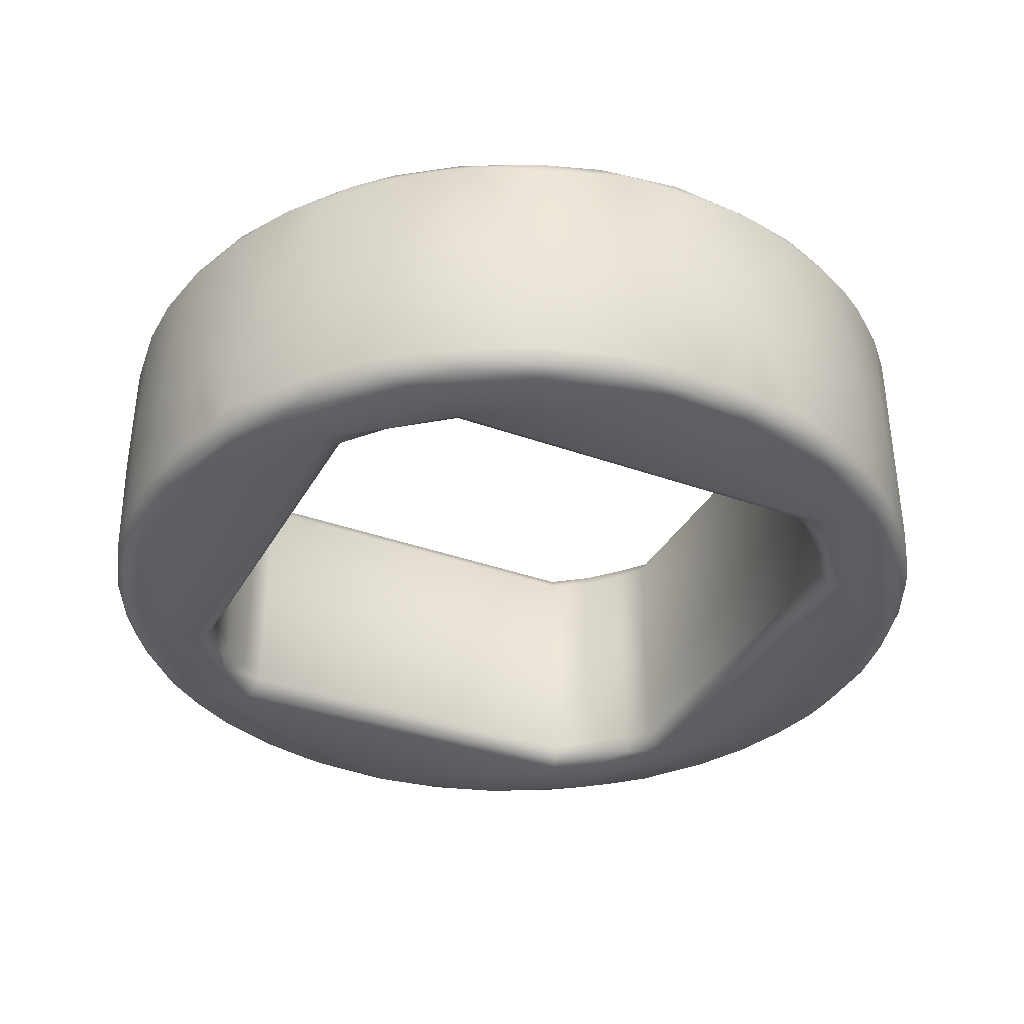
<metadata>
{"format":"obj","ext":"obj","renderer":"f3d","projection":"perspective","resolution":1024,"background":"white","views":[{"elev":-35.3,"azim":-115.7,"up":"+Z"}]}
</metadata>
<code>
o 1_8_High_Strength_Shaft_Spacer_(276-3441-002)
v 0.2965 0.4405 -0.005546
v 0.2985 0.4424 -0.01031
v 0.4458 0.3003 -0.009052
v 0.4493 0.2837 -0.008553
v 0.1808 0.4321 -0.01093
v 0.3262 0.429 -0.003219
v 0.3591 0.4144 -0.004697
v 0.3384 0.427 -0.006554
v 0.2895 0.436 -0.001472
v 0.2154 0.4401 -0.005124
v 0.2728 0.4433 -0.004848
v 0.2518 0.4434 -0.004046
v 0.227 0.4361 -0.001331
v 0.1821 0.429 -0.004506
v 0.06883 0.2545 -0.001345
v 0.1703 0.4202 -0.002136
v 0.1523 0.4168 -0.008631
v 0.1374 0.3991 -0.002176
v 0.07703 0.3045 -0.001232
v 0.07989 0.3233 -0.002697
v 0.08693 0.3495 -0.009052
v 0.07527 0.3276 -0.01227
v 0.1248 0.395 -0.007263
v 0.07587 0.3252 -0.006964
v 0.06303 0.2837 -0.008557
v 0.06658 0.3017 -0.0109
v 0.05995 0.2596 -0.01082
v 0.3808 0.3994 -0.005645
v 0.2139 0.4425 -0.01086
v 0.3985 0.3798 -0.00375
v 0.4061 0.3771 -0.009564
v 0.3797 0.3916 -0.00132
v 0.4163 0.3637 -0.009061
v 0.4178 0.3507 -0.002143
v 0.4255 0.3494 -0.009066
v 0.4346 0.3247 -0.004506
v 0.4043 0.3649 -0.001281
v 0.4451 0.2835 -0.003117
v 0.3234 0.435 -0.01033
v 0.3486 0.4241 -0.01145
v 0.4522 0.2605 -0.009285
v 0.4496 0.2423 -0.004844
v 0.4343 0.3083 -0.001324
v 0.4437 0.255 -0.001273
v 0.3692 0.4111 -0.01061
v 0.3838 0.4004 -0.01392
v 0.3951 0.3888 -0.008825
v 0.4409 0.3169 -0.01066
v 0.4352 0.332 -0.01182
v 0.2652 0.4468 -0.01082
v 0.2409 0.4462 -0.009687
v 0.346 0.4152 -0.001258
v 0.1353 0.4056 -0.01221
v 0.1105 0.3822 -0.009773
v 0.09589 0.3636 -0.00956
v 0.1549 0.4076 -0.001254
v 0.1085 0.3655 -0.001267
v 0.1136 0.3795 -0.003748
v 0.09567 0.3537 -0.002564
v 0.069 0.2948 -0.003656
v 0.06274 0.2588 -0.004844
v 0.05964 0.2652 -0.06372
v 0.06494 0.2982 -0.06372
v 0.07574 0.3298 -0.06372
v 0.09063 0.3574 -0.06371
v 0.1069 0.3791 -0.06372
v 0.1275 0.3999 -0.06372
v 0.1546 0.4195 -0.06372
v 0.176 0.4303 -0.1141
v 0.1985 0.439 -0.06371
v 0.2332 0.4465 -0.06372
v 0.2708 0.4471 -0.06372
v 0.3038 0.4418 -0.06372
v 0.3354 0.431 -0.06372
v 0.363 0.4161 -0.06371
v 0.4055 0.3792 -0.06372
v 0.4251 0.3521 -0.06372
v 0.4446 0.3083 -0.06371
v 0.4521 0.2736 -0.06372
v 0.07719 0.1692 -0.01182
v 0.06057 0.2353 -0.009687
v 0.06844 0.1926 -0.01063
v 0.06296 0.2173 -0.009054
v 0.1122 0.1173 -0.009179
v 0.07197 0.1923 -0.004506
v 0.1081 0.1363 -0.001281
v 0.0813 0.1689 -0.004511
v 0.0944 0.1473 -0.003571
v 0.08683 0.1518 -0.009066
v 0.1222 0.1157 -0.002328
v 0.09601 0.1375 -0.009061
v 0.1081 0.1261 -0.004848
v 0.1407 0.09836 -0.002923
v 0.1285 0.1018 -0.008662
v 0.1838 0.07253 -0.003748
v 0.1596 0.08297 -0.004848
v 0.1431 0.09043 -0.009054
v 0.2145 0.06406 -0.002949
v 0.1722 0.07341 -0.009065
v 0.2063 0.06097 -0.009066
v 0.2479 0.05714 -0.004844
v 0.2833 0.06011 -0.003707
v 0.2231 0.05743 -0.008557
v 0.3303 0.07216 -0.004506
v 0.3693 0.09042 -0.009061
v 0.3658 0.0935 -0.003025
v 0.4353 0.1967 -0.001231
v 0.3066 0.06342 -0.005199
v 0.4254 0.1516 -0.009052
v 0.438 0.1755 -0.01256
v 0.3869 0.1068 -0.005543
v 0.4053 0.1231 -0.009687
v 0.4365 0.176 -0.006964
v 0.4513 0.2266 -0.0114
v 0.4458 0.2006 -0.009579
v 0.355 0.08124 -0.009066
v 0.2491 0.06344 -0.001288
v 0.3315 0.06902 -0.01093
v 0.2967 0.05831 -0.01093
v 0.189 0.06622 -0.009786
v 0.1573 0.08094 -0.01121
v 0.06766 0.2232 -0.002316
v 0.08584 0.1725 -0.001253
v 0.2472 0.05436 -0.01082
v 0.2715 0.05497 -0.009687
v 0.1599 0.08967 -0.001268
v 0.1986 0.07254 -0.001277
v 0.3895 0.1063 -0.01119
v 0.3135 0.07155 -0.00134
v 0.4165 0.1375 -0.00956
v 0.375 0.1055 -0.001303
v 0.4038 0.1357 -0.001267
v 0.4089 0.1336 -0.00387
v 0.4284 0.1686 -0.00245
v 0.4428 0.2078 -0.003144
v 0.4479 0.2169 -0.006554
v 0.3465 0.3856 -0.001424
v 0.1647 0.3866 -0.001277
v 0.1381 0.3627 -0.00141
v 0.3912 0.1602 -0.001424
v 0.1212 0.3413 -0.001396
v 0.3479 0.1145 -0.001276
v 0.1201 0.1589 -0.001275
v 0.1658 0.1156 -0.001424
v 0.2416 0.05405 -0.06372
v 0.2086 0.05934 -0.06372
v 0.1769 0.07014 -0.06372
v 0.1493 0.08504 -0.06371
v 0.126 0.103 -0.1139
v 0.1069 0.1219 -0.06372
v 0.08727 0.149 -0.06372
v 0.06779 0.1929 -0.06371
v 0.06031 0.2276 -0.06372
v 0.2792 0.05471 -0.06372
v 0.3139 0.0622 -0.06371
v 0.3363 0.07089 -0.1141
v 0.3577 0.08168 -0.06372
v 0.3848 0.1013 -0.06372
v 0.4055 0.1225 -0.1154
v 0.4217 0.1437 -0.06371
v 0.4366 0.1713 -0.06372
v 0.4474 0.203 -0.06372
v 0.4527 0.236 -0.06372
v 0.2561 0.4465 -0.1186
v 0.2401 0.4461 -0.1179
v 0.2232 0.4439 -0.1179
v 0.1577 0.4205 -0.1162
v 0.1375 0.4072 -0.1164
v 0.1187 0.3908 -0.1167
v 0.1008 0.3708 -0.1172
v 0.06394 0.291 -0.117
v 0.06053 0.2663 -0.1172
v 0.2719 0.4462 -0.1172
v 0.2971 0.4426 -0.1176
v 0.3291 0.433 -0.1169
v 0.3994 0.3853 -0.1163
v 0.4214 0.3569 -0.1163
v 0.4369 0.3278 -0.1164
v 0.1522 0.3645 -0.01034
v 0.1394 0.3508 -0.0108
v 0.1538 0.3717 -0.003399
v 0.1414 0.3569 -0.005696
v 0.1262 0.3397 -0.004259
v 0.1296 0.3386 -0.009538
v 0.1682 0.3772 -0.009526
v 0.1672 0.3802 -0.004656
v 0.1662 0.3833 -0.002342
v 0.3453 0.3805 -0.004298
v 0.3442 0.3772 -0.00956
v 0.3705 0.3677 -0.001339
v 0.3773 0.3529 -0.003399
v 0.3735 0.3501 -0.01079
v 0.3612 0.3635 -0.01116
v 0.362 0.3664 -0.005076
v 0.3889 0.3406 -0.002342
v 0.3922 0.3423 -0.001275
v 0.3858 0.3396 -0.004656
v 0.3828 0.3386 -0.009526
v 0.3861 0.1615 -0.004298
v 0.3828 0.1626 -0.00956
v 0.3733 0.1363 -0.001339
v 0.3585 0.1295 -0.003399
v 0.3557 0.1333 -0.01079
v 0.3691 0.1456 -0.01116
v 0.372 0.1448 -0.005076
v 0.3442 0.124 -0.009526
v 0.3452 0.121 -0.004656
v 0.3462 0.1178 -0.002342
v 0.1671 0.1207 -0.004298
v 0.1682 0.124 -0.00956
v 0.1389 0.151 -0.01079
v 0.1512 0.1377 -0.01116
v 0.1351 0.1482 -0.003399
v 0.1419 0.1335 -0.001339
v 0.1504 0.1348 -0.005076
v 0.1296 0.1626 -0.009526
v 0.1266 0.1616 -0.004656
v 0.1234 0.1606 -0.002342
v 0.07548 0.1733 -0.1164
v 0.09091 0.1442 -0.1163
v 0.1066 0.1233 -0.1167
v 0.2152 0.05853 -0.1176
v 0.2404 0.05493 -0.1172
v 0.2723 0.0551 -0.1179
v 0.2562 0.05464 -0.1186
v 0.2892 0.05723 -0.1179
v 0.3625 0.08532 -0.1163
v 0.3816 0.1 -0.1186
v 0.3936 0.1104 -0.1167
v 0.4161 0.1371 -0.1184
v 0.4492 0.217 -0.1189
v 0.4518 0.2348 -0.1172
v 0.3261 0.4295 -0.1239
v 0.306 0.4371 -0.1229
v 0.2811 0.4369 -0.1261
v 0.2807 0.4421 -0.1229
v 0.1123 0.3707 -0.1261
v 0.2511 0.4406 -0.1251
v 0.2282 0.4392 -0.1251
v 0.2061 0.437 -0.1229
v 0.1668 0.4238 -0.1206
v 0.1825 0.4278 -0.1239
v 0.1513 0.4092 -0.1253
v 0.08686 0.3498 -0.1173
v 0.07468 0.3261 -0.1165
v 0.08219 0.3218 -0.1261
v 0.1372 0.4036 -0.1224
v 0.06898 0.2648 -0.1261
v 0.3717 0.4046 -0.1235
v 0.3439 0.4234 -0.1223
v 0.1814 0.4221 -0.1262
v 0.3639 0.4054 -0.1257
v 0.4002 0.3802 -0.1225
v 0.3545 0.4205 -0.1171
v 0.3695 0.4108 -0.1173
v 0.3821 0.4007 -0.1186
v 0.4145 0.3617 -0.1226
v 0.4272 0.341 -0.1227
v 0.4403 0.3108 -0.1225
v 0.423 0.338 -0.1257
v 0.4477 0.276 -0.1229
v 0.3263 0.4236 -0.1262
v 0.3979 0.3731 -0.1262
v 0.4478 0.2407 -0.1241
v 0.4459 0.3012 -0.1165
v 0.4511 0.275 -0.1168
v 0.4521 0.2506 -0.1186
v 0.4434 0.2364 -0.1261
v 0.4394 0.2925 -0.1261
v 0.2055 0.4403 -0.1165
v 0.1885 0.4346 -0.1184
v 0.1136 0.381 -0.1229
v 0.09347 0.354 -0.1232
v 0.0776 0.3243 -0.1229
v 0.06889 0.3005 -0.1222
v 0.06715 0.2836 -0.124
v 0.06451 0.2604 -0.1241
v 0.06023 0.2505 -0.1186
v 0.1562 0.3676 -0.1167
v 0.1684 0.3764 -0.06395
v 0.3439 0.3764 -0.06346
v 0.3555 0.3678 -0.06452
v 0.382 0.3384 -0.06395
v 0.382 0.1628 -0.06346
v 0.3734 0.1512 -0.06452
v 0.3439 0.1247 -0.06395
v 0.1684 0.1247 -0.06346
v 0.1568 0.1333 -0.06452
v 0.1303 0.1628 -0.06395
v 0.1303 0.3384 -0.06346
v 0.0701 0.2274 -0.1261
v 0.08305 0.1775 -0.1261
v 0.1132 0.1298 -0.1262
v 0.06544 0.2259 -0.1236
v 0.07206 0.1903 -0.1225
v 0.1235 0.107 -0.1197
v 0.1134 0.1216 -0.1237
v 0.08515 0.1602 -0.1227
v 0.09784 0.1395 -0.1226
v 0.1684 0.07773 -0.1223
v 0.1578 0.08069 -0.1171
v 0.3135 0.07155 -0.1261
v 0.1862 0.0717 -0.1239
v 0.1434 0.09755 -0.1253
v 0.2064 0.06408 -0.1229
v 0.2321 0.05911 -0.123
v 0.4038 0.1357 -0.1262
v 0.2613 0.06054 -0.1251
v 0.2819 0.05981 -0.1234
v 0.3455 0.07735 -0.1206
v 0.4255 0.1514 -0.1173
v 0.4457 0.2003 -0.1184
v 0.4377 0.1751 -0.1165
v 0.3063 0.06417 -0.1229
v 0.3298 0.07332 -0.1239
v 0.4302 0.1794 -0.1261
v 0.3511 0.08756 -0.126
v 0.381 0.1075 -0.1253
v 0.3673 0.09224 -0.1226
v 0.2297 0.06471 -0.1261
v 0.1427 0.09069 -0.1184
v 0.1861 0.07755 -0.1262
v 0.06288 0.2178 -0.1184
v 0.06069 0.2345 -0.1179
v 0.06646 0.1999 -0.1165
v 0.1833 0.06815 -0.1169
v 0.3068 0.06086 -0.1165
v 0.3239 0.06657 -0.1184
v 0.3988 0.1202 -0.1229
v 0.4197 0.149 -0.1235
v 0.4348 0.1768 -0.1229
v 0.4427 0.2089 -0.1245
v 0.3917 0.3472 -0.1262
v 0.3469 0.3856 -0.126
v 0.1596 0.3861 -0.1262
v 0.3911 0.1598 -0.126
v 0.3742 0.1383 -0.126
v 0.1207 0.154 -0.1262
v 0.1434 0.3558 -0.1168
v 0.1682 0.3772 -0.1179
v 0.3442 0.377 -0.1161
v 0.3613 0.3634 -0.1168
v 0.3828 0.1626 -0.1179
v 0.369 0.1454 -0.1168
v 0.151 0.1378 -0.1168
v 0.3453 0.1203 -0.1235
v 0.3475 0.1154 -0.1261
v 0.3442 0.124 -0.1179
v 0.3585 0.1294 -0.124
v 0.3555 0.1327 -0.1175
v 0.3713 0.1446 -0.1218
v 0.3861 0.1615 -0.1232
v 0.3859 0.3397 -0.123
v 0.3899 0.3408 -0.1255
v 0.3828 0.3386 -0.1179
v 0.3709 0.3611 -0.1243
v 0.3741 0.35 -0.1175
v 0.3621 0.3657 -0.1218
v 0.3444 0.378 -0.1195
v 0.3453 0.3805 -0.1232
v 0.1671 0.3803 -0.123
v 0.166 0.3843 -0.1255
v 0.1457 0.3653 -0.1243
v 0.141 0.3565 -0.1218
v 0.1262 0.3397 -0.1232
v 0.1212 0.3413 -0.126
v 0.1296 0.3386 -0.1179
v 0.1264 0.1615 -0.123
v 0.1225 0.1604 -0.1255
v 0.1296 0.1626 -0.1179
v 0.1383 0.1512 -0.1175
v 0.1415 0.1401 -0.1243
v 0.1502 0.1355 -0.1218
v 0.1671 0.1206 -0.1232
v 0.1654 0.1156 -0.126
v 0.1682 0.124 -0.1179
f 39 2 6
f 10 51 29
f 1 11 9
f 18 58 57
f 56 16 18
f 10 12 51
f 6 1 9
f 28 30 47
f 47 30 31
f 40 7 45
f 34 33 30
f 7 52 32
f 33 34 35
f 32 37 30
f 38 3 36
f 30 37 34
f 4 38 41
f 41 38 42
f 36 43 38
f 44 42 38
f 38 4 3
f 3 48 36
f 38 43 44
f 49 36 48
f 43 36 34
f 35 36 49
f 33 31 30
f 34 36 35
f 43 34 37
f 46 28 47
f 28 32 30
f 28 46 45
f 45 7 28
f 32 28 7
f 52 7 6
f 8 7 40
f 8 6 7
f 8 40 39
f 6 8 39
f 1 6 2
f 1 50 11
f 6 9 52
f 2 50 1
f 11 50 12
f 9 11 12
f 12 13 9
f 50 51 12
f 14 13 10
f 14 16 13
f 13 12 10
f 5 10 29
f 10 5 14
f 13 16 56
f 17 14 5
f 16 14 17
f 17 18 16
f 57 58 59
f 53 23 17
f 23 18 17
f 56 18 57
f 58 18 23
f 53 54 23
f 58 23 54
f 58 55 59
f 58 54 55
f 21 59 55
f 57 59 19
f 22 24 21
f 59 21 24
f 24 20 59
f 20 19 59
f 26 60 24
f 24 60 20
f 60 19 20
f 22 26 24
f 25 60 26
f 27 61 25
f 61 60 25
f 61 15 60
f 15 19 60
f 25 26 63
f 25 63 62
f 63 26 22
f 21 55 65
f 5 69 68
f 70 5 29
f 72 71 50
f 73 2 39
f 40 74 39
f 40 75 74
f 47 31 76
f 76 31 33
f 33 77 76
f 35 77 33
f 35 49 77
f 48 78 49
f 78 48 3
f 4 79 3
f 78 3 79
f 4 41 79
f 163 79 41
f 76 46 47
f 75 45 46
f 45 75 40
f 39 74 73
f 2 73 72
f 50 2 72
f 50 71 51
f 71 29 51
f 29 71 70
f 70 69 5
f 68 17 5
f 17 68 53
f 53 68 67
f 53 67 54
f 54 67 66
f 66 65 55
f 66 55 54
f 64 22 21
f 64 21 65
f 63 22 64
f 62 27 25
f 61 27 81
f 122 83 85
f 91 88 89
f 91 92 88
f 127 126 95
f 103 101 98
f 105 106 116
f 133 134 132
f 131 111 133
f 133 132 131
f 102 101 125
f 98 100 103
f 95 120 100
f 101 117 98
f 96 93 97
f 90 84 94
f 97 121 96
f 123 88 86
f 92 86 88
f 83 122 81
f 61 81 122
f 123 87 88
f 122 15 61
f 87 123 85
f 83 82 85
f 15 122 123
f 122 85 123
f 80 85 82
f 85 80 87
f 89 87 80
f 88 87 89
f 91 84 92
f 92 90 86
f 92 84 90
f 94 93 90
f 93 126 90
f 86 90 126
f 93 94 97
f 126 93 96
f 95 99 120
f 126 96 95
f 99 96 121
f 95 96 99
f 127 95 98
f 98 95 100
f 103 124 101
f 98 117 127
f 117 101 102
f 124 125 101
f 104 129 108
f 125 119 102
f 129 102 108
f 119 108 102
f 106 129 104
f 102 129 117
f 108 119 118
f 108 118 104
f 116 104 118
f 111 131 106
f 106 104 116
f 106 131 129
f 128 111 105
f 111 106 105
f 111 128 112
f 133 111 112
f 133 112 130
f 109 134 133
f 109 133 130
f 132 134 107
f 110 113 109
f 134 109 113
f 113 135 134
f 115 135 113
f 135 107 134
f 110 115 113
f 114 136 115
f 136 135 115
f 114 42 136
f 42 135 136
f 42 44 135
f 44 107 135
f 41 42 114
f 190 196 37
f 52 137 32
f 190 37 32
f 43 37 196
f 137 9 13
f 137 13 138
f 138 13 56
f 117 142 144
f 143 86 214
f 86 126 214
f 144 126 127
f 86 143 123
f 142 129 131
f 142 132 201
f 19 141 57
f 141 139 57
f 132 140 201
f 107 140 132
f 138 56 139
f 140 107 44
f 44 196 140
f 123 143 15
f 57 139 56
f 9 137 52
f 32 137 190
f 43 196 44
f 132 142 131
f 117 129 142
f 117 144 127
f 126 144 214
f 15 141 19
f 141 15 143
f 145 124 103
f 103 146 145
f 100 146 103
f 100 120 146
f 147 146 120
f 120 99 147
f 147 99 121
f 147 121 148
f 97 148 121
f 97 94 149
f 149 148 97
f 84 149 94
f 150 149 84
f 91 150 84
f 150 91 151
f 91 89 151
f 151 89 80
f 80 82 152
f 82 83 153
f 153 152 82
f 153 83 81
f 81 27 153
f 27 62 153
f 154 124 145
f 154 125 124
f 119 125 154
f 119 154 155
f 119 155 118
f 156 118 155
f 156 157 118
f 116 118 157
f 157 105 116
f 158 105 157
f 105 158 128
f 128 158 159
f 128 159 112
f 130 159 160
f 159 130 112
f 130 160 109
f 161 109 160
f 110 109 161
f 110 161 162
f 162 115 110
f 115 162 114
f 162 163 114
f 163 41 114
f 164 165 71
f 71 72 164
f 71 165 166
f 270 71 166
f 270 70 71
f 271 70 270
f 70 271 69
f 68 69 167
f 168 68 167
f 68 168 67
f 169 67 168
f 66 169 170
f 169 66 67
f 170 65 66
f 170 244 65
f 65 244 245
f 65 245 64
f 245 63 64
f 171 63 245
f 62 63 171
f 62 171 172
f 172 278 62
f 72 173 164
f 174 173 72
f 174 72 73
f 174 73 175
f 73 74 175
f 74 254 175
f 75 254 74
f 75 255 254
f 75 46 255
f 255 46 256
f 46 176 256
f 46 76 176
f 76 177 176
f 77 177 76
f 178 177 77
f 178 77 49
f 78 178 49
f 178 78 265
f 78 79 265
f 265 79 266
f 267 79 163
f 79 267 266
f 185 181 179
f 186 181 185
f 187 181 186
f 187 138 139
f 139 181 187
f 181 139 182
f 181 182 179
f 179 182 180
f 141 183 139
f 139 183 182
f 183 184 182
f 184 180 182
f 188 187 186
f 137 187 188
f 137 138 187
f 188 185 189
f 185 188 186
f 190 195 196
f 191 195 190
f 191 197 195
f 192 198 191
f 197 191 198
f 194 193 192
f 191 190 194
f 191 194 192
f 190 137 194
f 137 188 194
f 188 189 194
f 189 193 194
f 199 195 197
f 140 195 199
f 140 196 195
f 199 198 200
f 198 199 197
f 201 208 142
f 202 208 201
f 202 207 208
f 203 206 202
f 207 202 206
f 205 204 203
f 202 201 205
f 202 205 203
f 201 140 205
f 140 199 205
f 199 200 205
f 200 204 205
f 210 209 206
f 207 206 209
f 207 209 208
f 209 144 208
f 208 144 142
f 215 212 211
f 216 213 211
f 217 213 216
f 218 213 217
f 218 143 214
f 214 213 218
f 213 214 215
f 213 215 211
f 214 144 215
f 144 209 215
f 209 210 215
f 210 212 215
f 184 183 216
f 217 216 183
f 217 183 218
f 183 141 218
f 218 141 143
f 323 325 153
f 152 153 325
f 152 325 219
f 221 149 150
f 321 148 149
f 146 326 222
f 147 326 146
f 224 154 225
f 156 155 328
f 158 227 228
f 157 227 158
f 159 158 229
f 160 159 230
f 311 160 230
f 311 313 160
f 313 161 160
f 162 161 313
f 162 313 312
f 231 162 312
f 162 231 163
f 231 232 163
f 267 163 232
f 228 229 158
f 156 227 157
f 327 328 155
f 155 154 327
f 327 154 226
f 224 226 154
f 154 145 225
f 225 145 223
f 145 222 223
f 145 146 222
f 301 326 147
f 148 301 147
f 301 148 321
f 150 220 221
f 150 151 220
f 151 219 220
f 151 80 219
f 219 80 152
f 153 324 323
f 278 153 62
f 324 153 278
f 235 236 234
f 164 236 238
f 166 165 239
f 270 240 271
f 240 242 271
f 244 170 273
f 272 170 169
f 251 243 242
f 170 272 273
f 236 173 174
f 249 254 255
f 253 249 256
f 249 263 252
f 257 260 263
f 258 269 260
f 261 265 266
f 267 261 266
f 264 269 261
f 269 264 268
f 265 259 178
f 261 267 264
f 261 269 259
f 265 261 259
f 258 259 269
f 178 259 258
f 260 269 263
f 257 258 260
f 258 177 178
f 253 256 176
f 253 257 263
f 256 249 255
f 253 176 177
f 257 177 258
f 177 257 253
f 249 250 254
f 253 263 249
f 250 233 175
f 254 250 175
f 252 250 249
f 263 262 252
f 262 233 252
f 252 233 250
f 234 233 235
f 234 175 233
f 235 233 262
f 174 175 234
f 164 173 236
f 236 174 234
f 235 238 236
f 239 165 164
f 238 235 239
f 240 166 239
f 239 164 238
f 235 251 239
f 242 239 251
f 271 241 69
f 270 166 240
f 240 239 242
f 168 247 169
f 69 241 167
f 241 271 242
f 243 241 242
f 241 243 247
f 167 241 168
f 247 168 241
f 251 237 243
f 272 247 243
f 272 243 237
f 272 169 247
f 273 272 237
f 237 246 273
f 274 273 246
f 245 244 274
f 244 273 274
f 246 275 274
f 245 275 171
f 274 275 245
f 246 248 276
f 276 275 246
f 275 276 171
f 276 248 277
f 172 277 278
f 171 276 172
f 276 277 172
f 279 179 180
f 180 184 290
f 185 179 279
f 280 185 279
f 189 185 280
f 189 280 281
f 192 193 282
f 193 189 282
f 282 189 281
f 283 198 192
f 283 200 198
f 200 283 284
f 203 204 285
f 204 200 285
f 285 200 284
f 286 206 203
f 286 210 206
f 210 286 287
f 211 212 288
f 212 210 288
f 288 210 287
f 289 216 211
f 184 216 289
f 184 289 290
f 248 291 277
f 291 294 277
f 291 292 295
f 320 308 306
f 305 320 306
f 328 327 314
f 328 314 315
f 315 302 317
f 317 318 319
f 159 229 329
f 226 224 309
f 308 225 306
f 222 306 223
f 297 304 296
f 292 293 299
f 323 324 294
f 294 324 278
f 325 295 219
f 294 278 277
f 294 291 295
f 325 323 295
f 295 323 294
f 296 321 149
f 298 295 292
f 219 295 298
f 297 296 221
f 299 298 292
f 298 220 219
f 297 299 293
f 299 220 298
f 297 221 299
f 220 299 221
f 293 304 297
f 321 300 301
f 149 221 296
f 300 303 326
f 301 300 326
f 321 296 304
f 293 322 304
f 322 303 304
f 304 303 300
f 300 321 304
f 305 303 320
f 305 326 303
f 320 303 322
f 222 326 305
f 225 223 306
f 306 222 305
f 309 308 302
f 309 224 225
f 308 320 302
f 314 226 309
f 309 225 308
f 302 314 309
f 328 310 156
f 327 226 314
f 314 302 315
f 156 310 227
f 310 328 315
f 317 310 315
f 310 317 319
f 228 319 318
f 319 227 310
f 227 319 228
f 317 307 318
f 329 228 318
f 329 229 228
f 329 318 307
f 330 329 307
f 230 329 330
f 230 159 329
f 307 316 330
f 230 330 311
f 331 330 316
f 313 311 331
f 311 330 331
f 316 332 331
f 331 332 312
f 331 312 313
f 316 268 332
f 231 312 332
f 231 332 264
f 332 268 264
f 232 264 267
f 231 264 232
f 263 334 262
f 269 333 263
f 335 235 334
f 269 268 333
f 338 291 248
f 322 293 375
f 322 375 320
f 320 347 302
f 248 366 338
f 302 347 317
f 337 317 347
f 237 366 246
f 237 335 366
f 307 337 336
f 316 307 336
f 333 268 336
f 293 338 375
f 293 292 338
f 292 291 338
f 248 246 366
f 237 251 335
f 235 335 251
f 235 262 334
f 263 333 334
f 268 316 336
f 307 317 337
f 375 347 320
f 279 340 280
f 279 180 339
f 367 339 180
f 290 367 180
f 281 340 341
f 340 281 280
f 357 192 342
f 357 355 192
f 192 355 283
f 192 282 342
f 341 342 282
f 281 341 282
f 355 343 284
f 355 284 283
f 350 203 344
f 350 348 203
f 203 348 286
f 203 285 344
f 343 344 285
f 284 343 285
f 348 376 287
f 348 287 286
f 371 211 345
f 371 370 211
f 211 370 289
f 211 288 345
f 376 345 288
f 287 376 288
f 290 370 367
f 370 290 289
f 348 346 376
f 374 376 346
f 375 374 347
f 346 347 374
f 337 347 349
f 349 347 346
f 349 346 348
f 349 348 350
f 350 344 351
f 351 349 350
f 351 337 349
f 344 343 351
f 343 352 351
f 352 336 337
f 352 337 351
f 354 352 353
f 336 352 354
f 333 336 354
f 353 343 355
f 343 353 352
f 333 354 356
f 353 356 354
f 356 353 355
f 356 355 357
f 357 342 358
f 358 356 357
f 341 359 342
f 342 359 358
f 359 360 358
f 360 334 356
f 360 356 358
f 334 333 356
f 362 334 360
f 360 361 362
f 362 335 334
f 361 359 340
f 359 361 360
f 359 341 340
f 279 363 340
f 340 363 361
f 362 361 363
f 363 335 362
f 279 339 364
f 364 363 279
f 339 367 364
f 367 365 364
f 365 366 363
f 365 363 364
f 366 335 363
f 370 368 367
f 365 367 368
f 366 365 369
f 368 369 365
f 366 369 338
f 371 372 370
f 370 372 368
f 369 368 372
f 372 338 369
f 371 345 373
f 373 372 371
f 345 376 373
f 376 374 373
f 374 375 372
f 374 372 373
f 375 338 372

</code>
